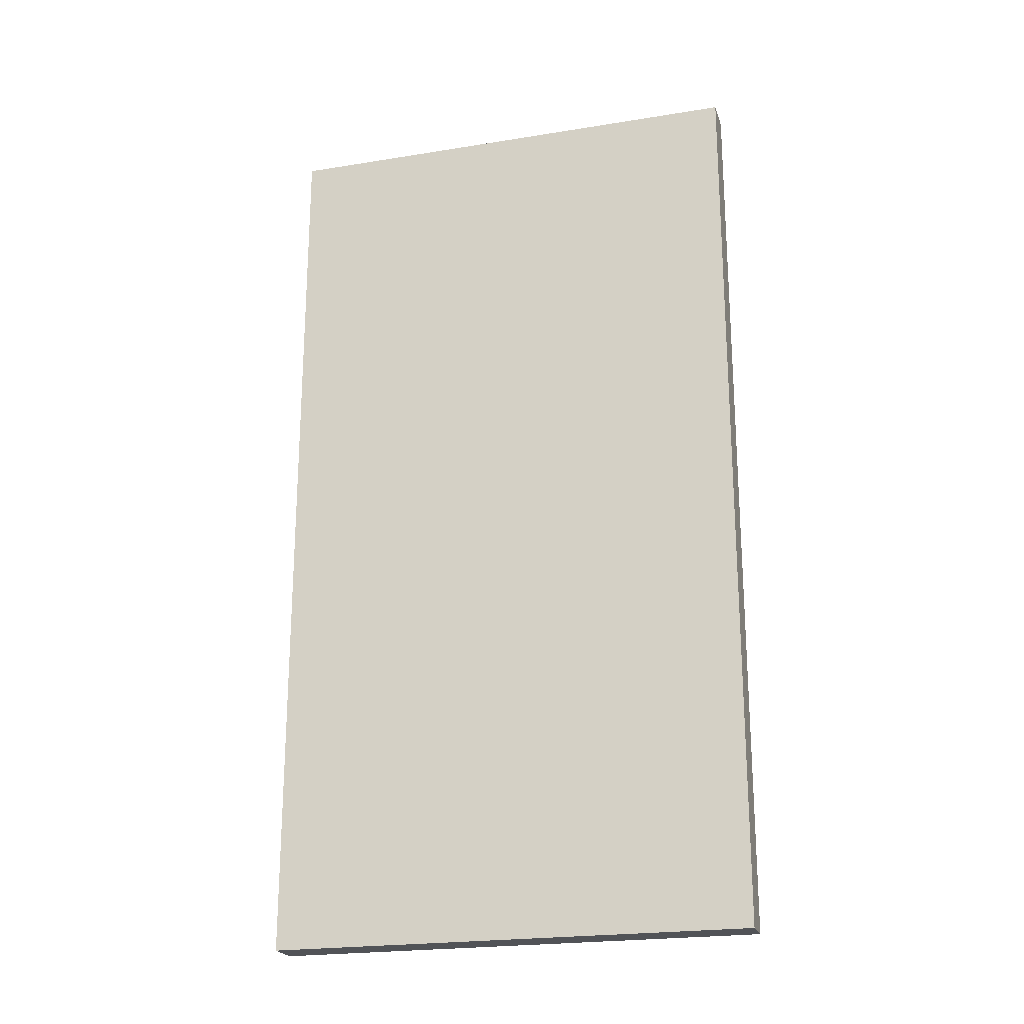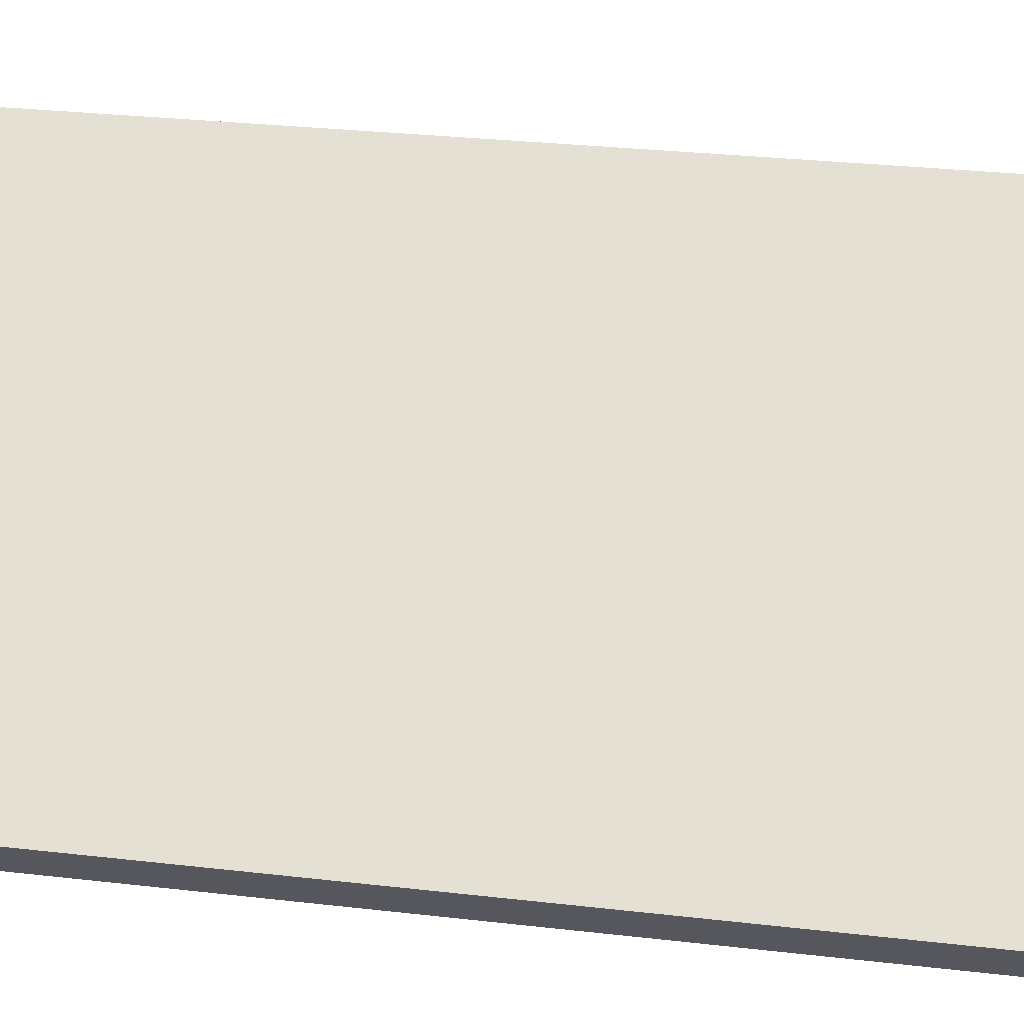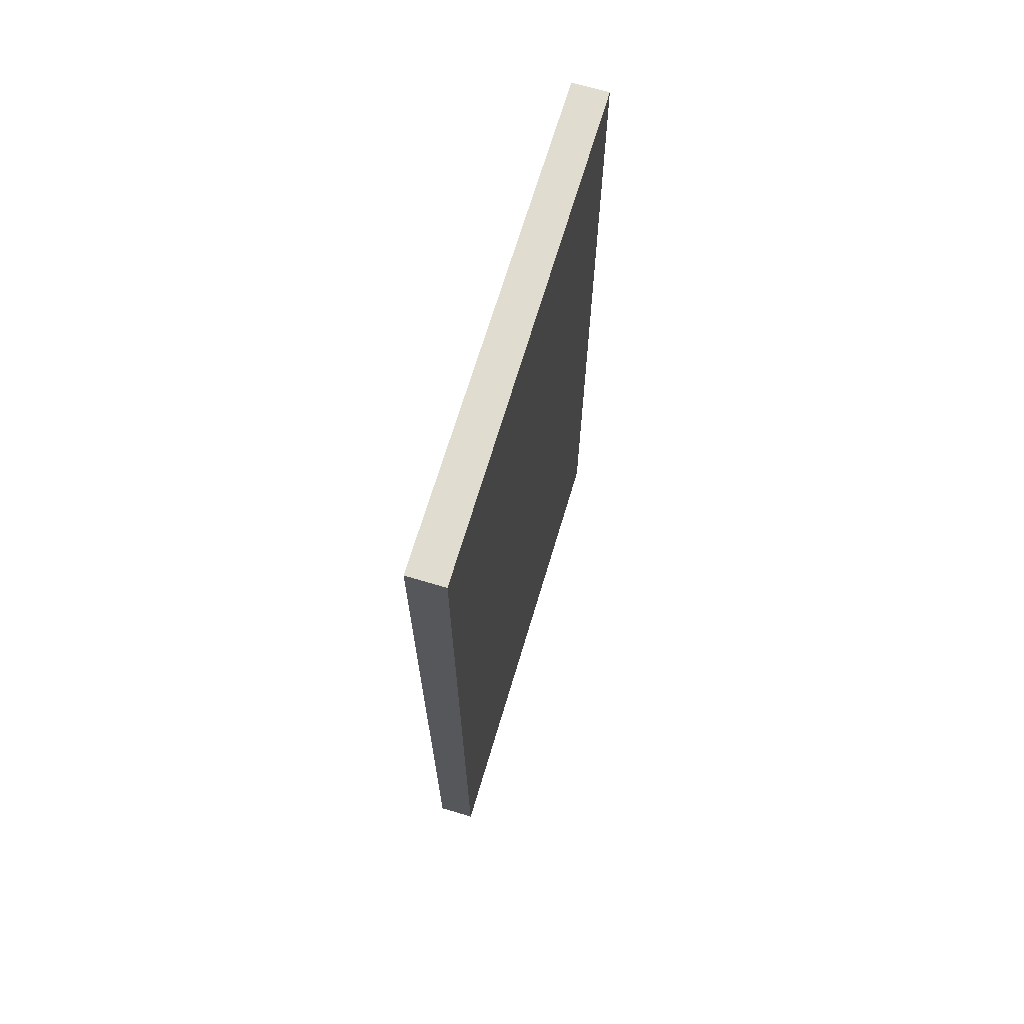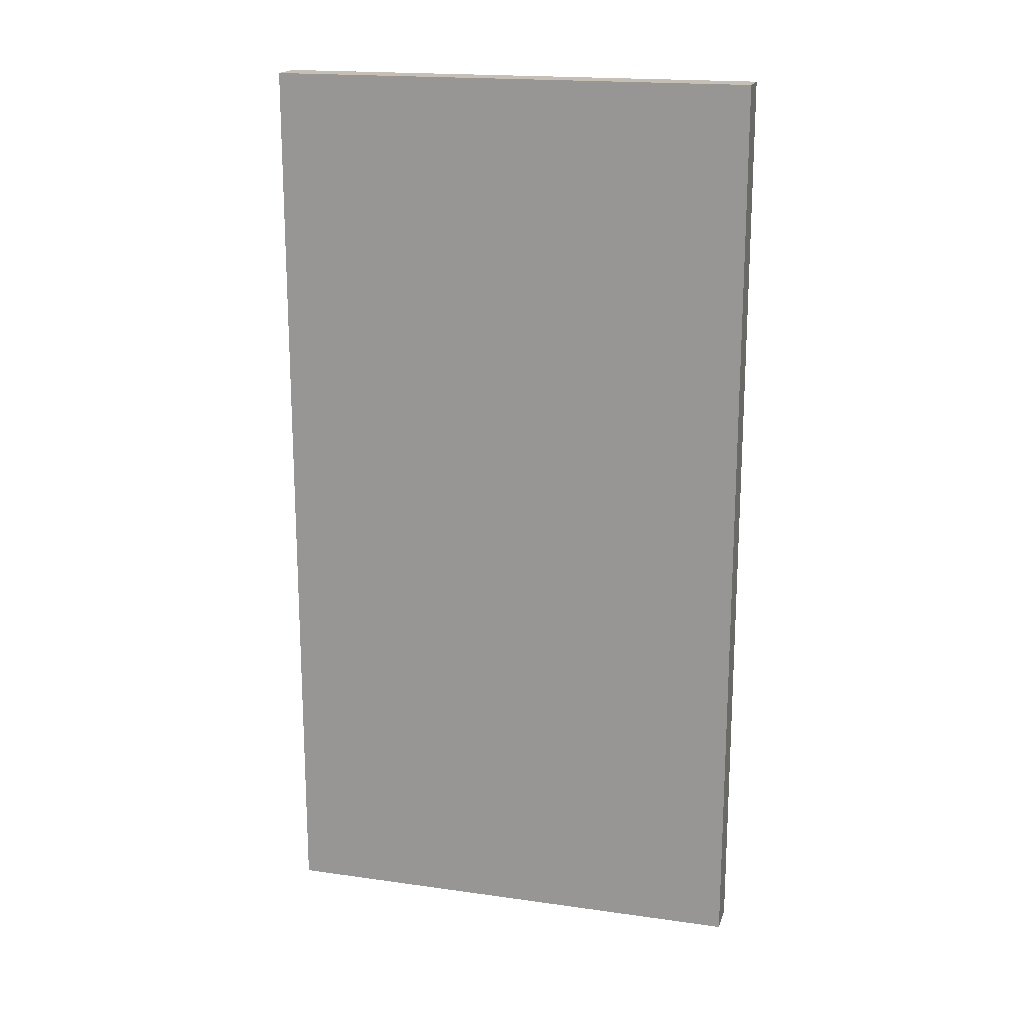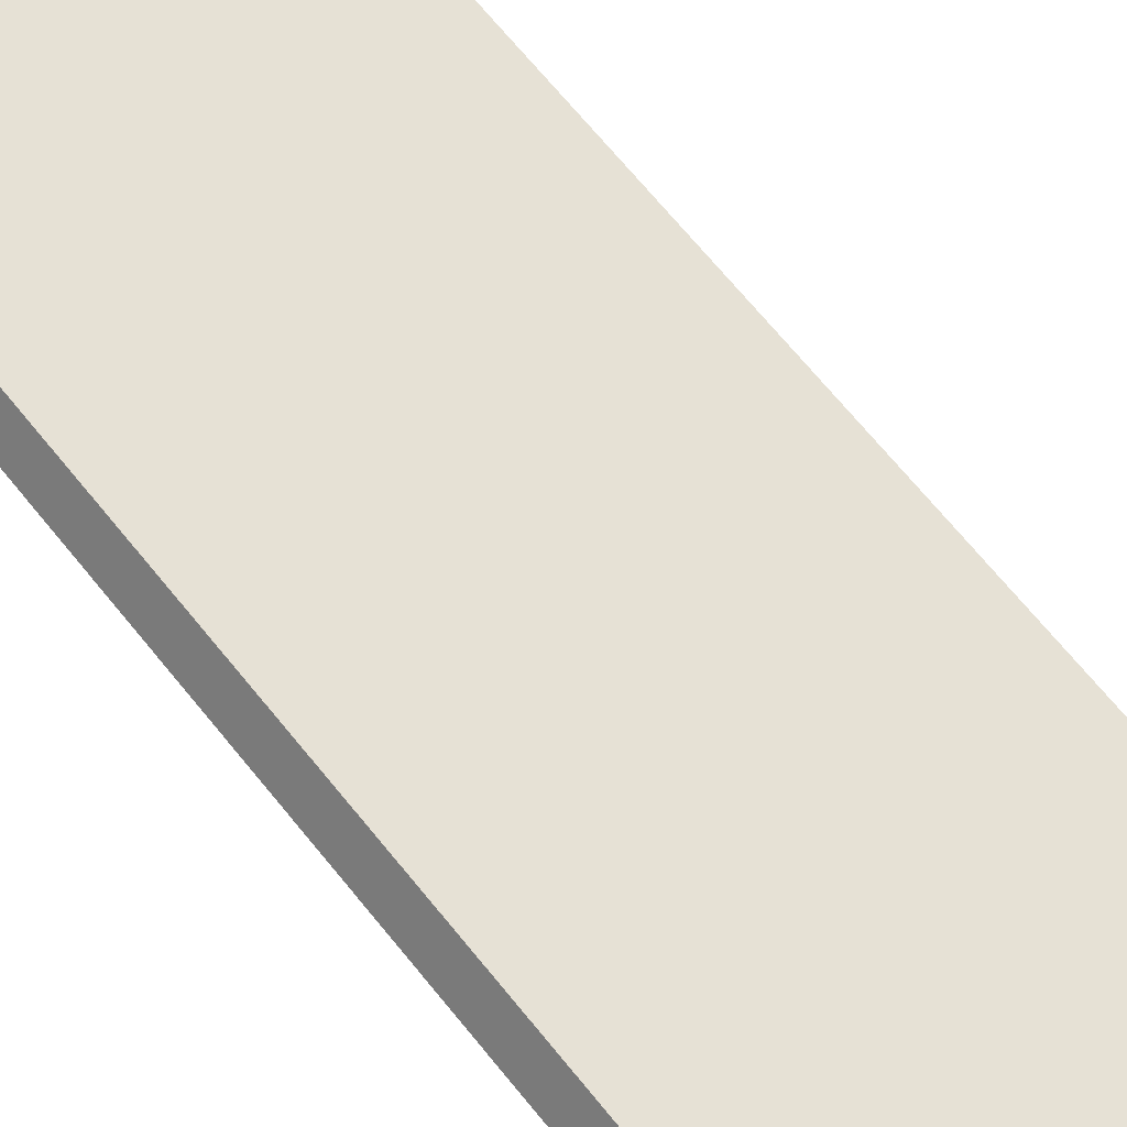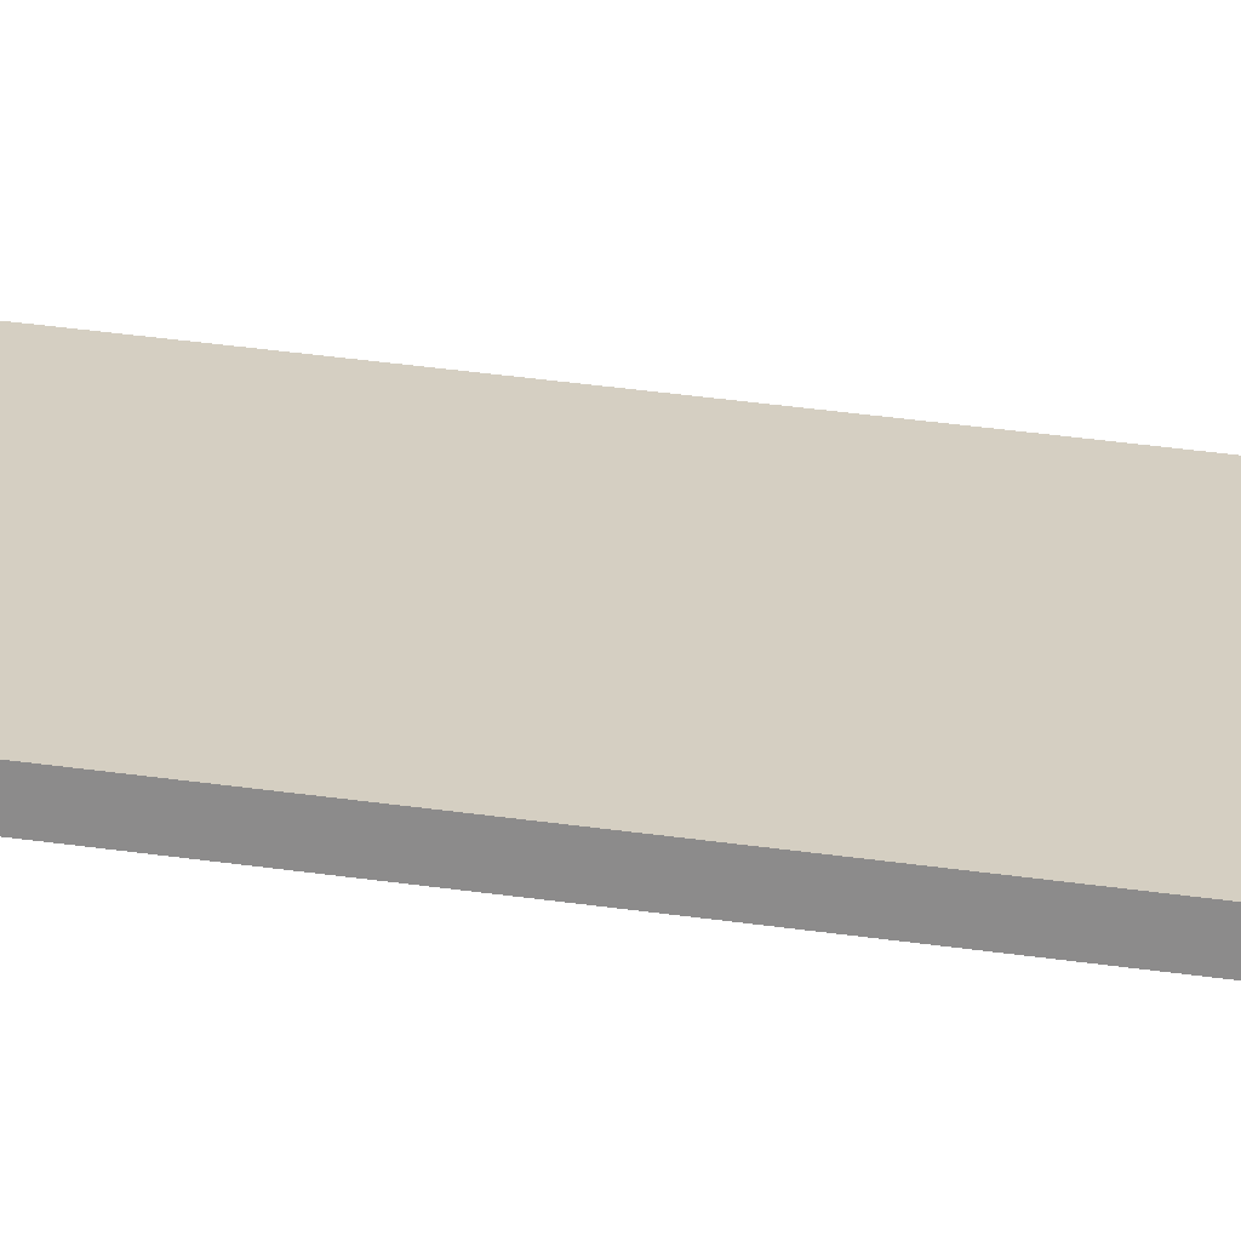
<metadata>
{"format":"obj","ext":"obj","renderer":"f3d","projection":"perspective","resolution":1024,"background":"white","views":[{"elev":-22.1,"azim":160.3,"up":"+Y"},{"elev":25.7,"azim":-79.1,"up":"+Z"},{"elev":69.4,"azim":71.1,"up":"+Y"},{"elev":18.1,"azim":159.8,"up":"+Y"},{"elev":71.5,"azim":140.4,"up":"+Z"},{"elev":60.9,"azim":97.3,"up":"+Z"}]}
</metadata>
<code>
v  0 7.791 4.771e-16
v  3.537 7.791 2.156
v  0.176 7.791 -0.247
v  3.353 7.791 2.413
v  0.176 1.512e-17 -0.247
v  0 0 0
v  3.353 -1.478e-16 2.413
v  3.537 -1.32e-16 2.156
g defaultobject
f 1 2 3
f 2 1 4
f 5 1 3
f 1 5 6
f 6 4 1
f 4 6 7
f 7 2 4
f 2 7 8
f 8 3 2
f 3 8 5
f 8 6 5
f 6 8 7

</code>
